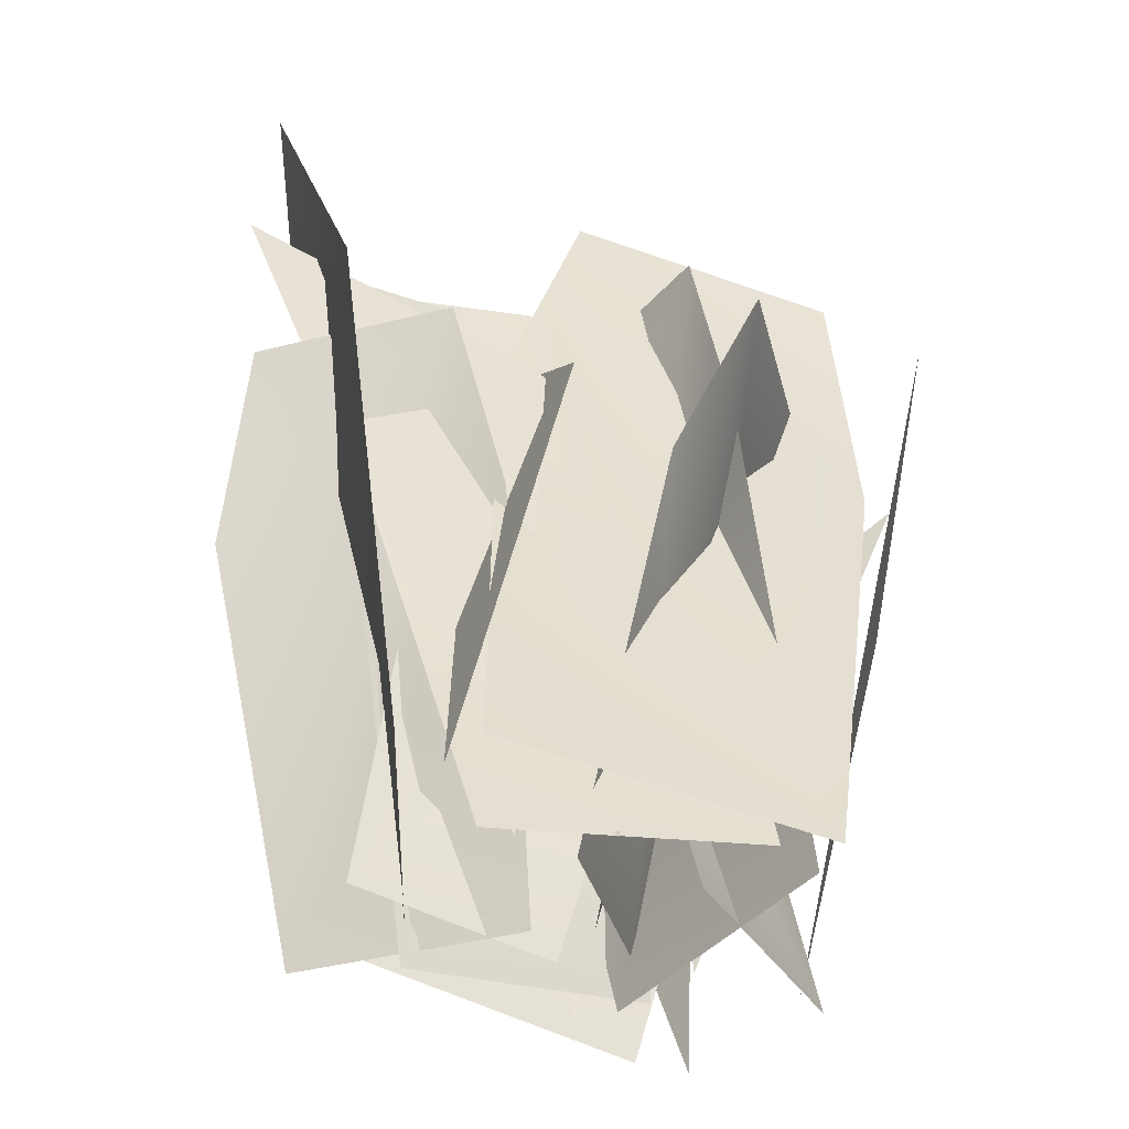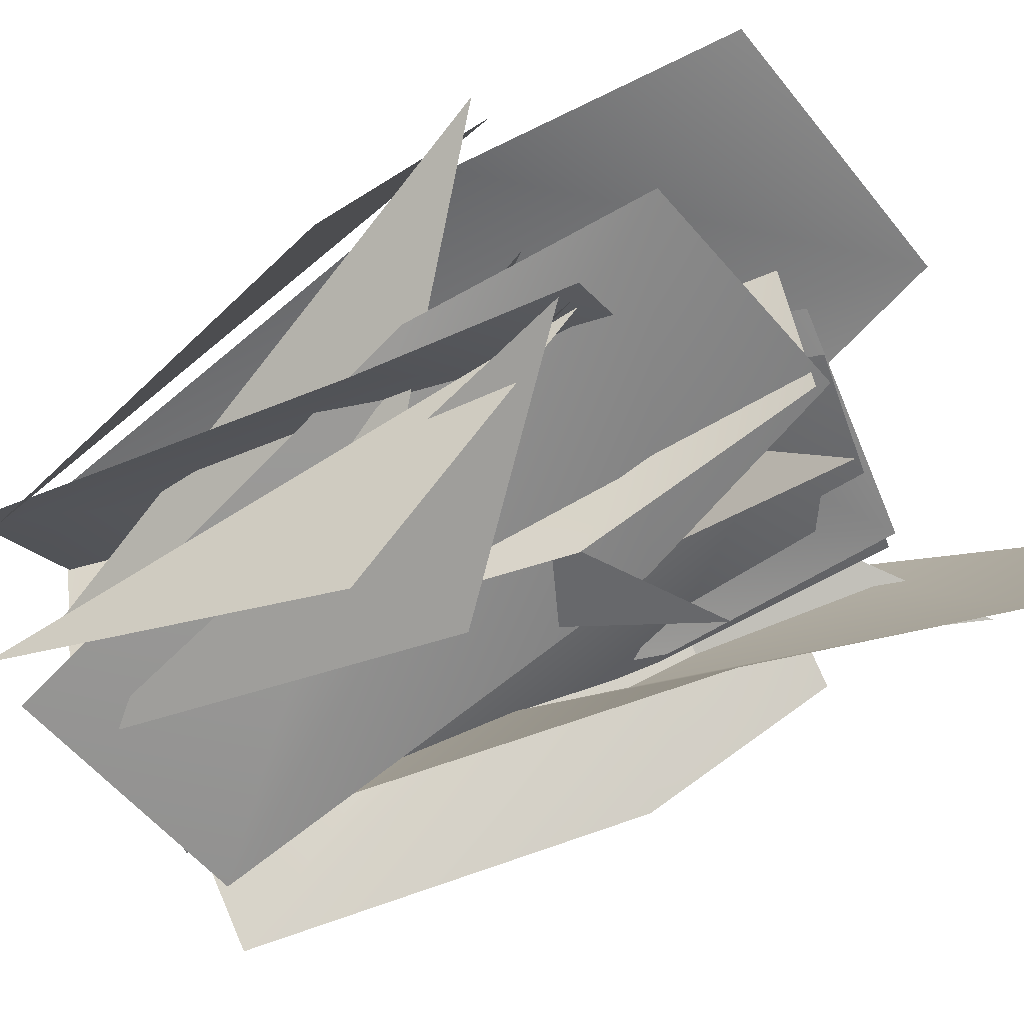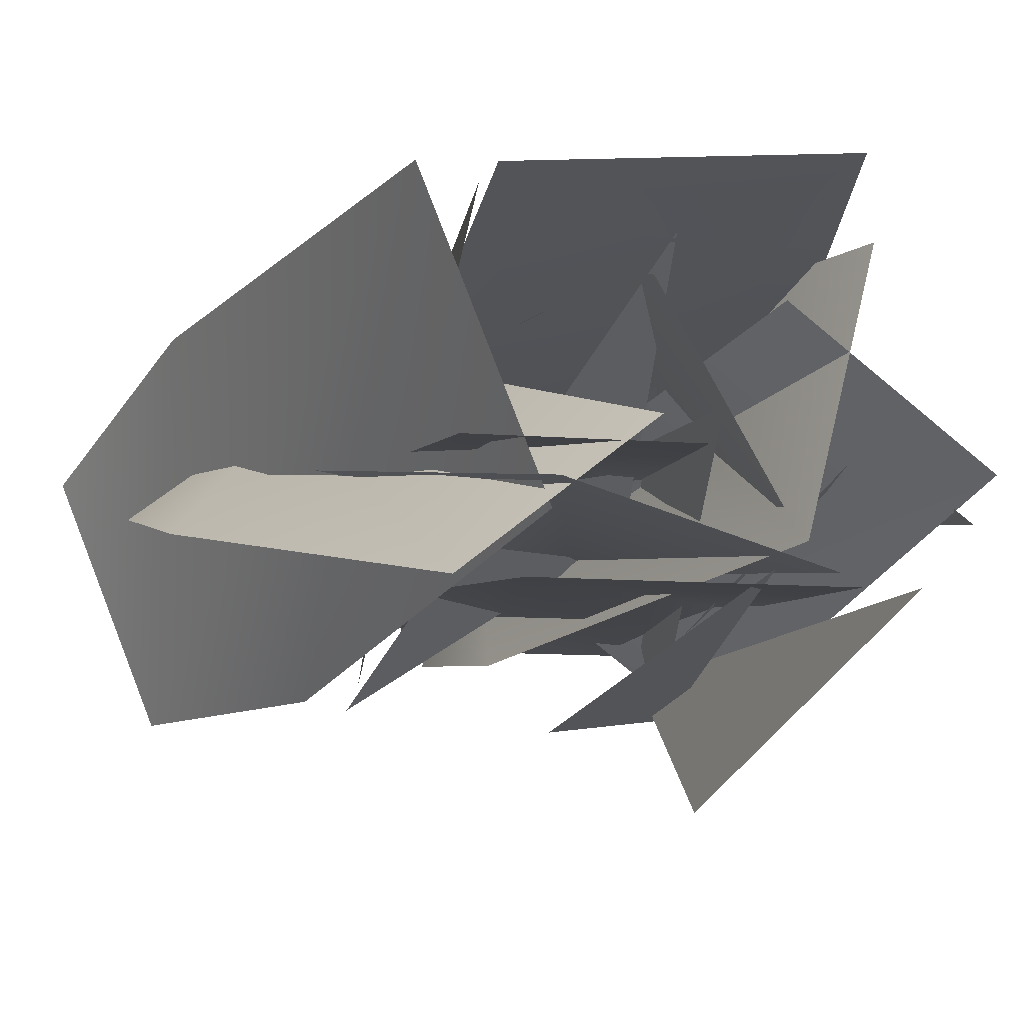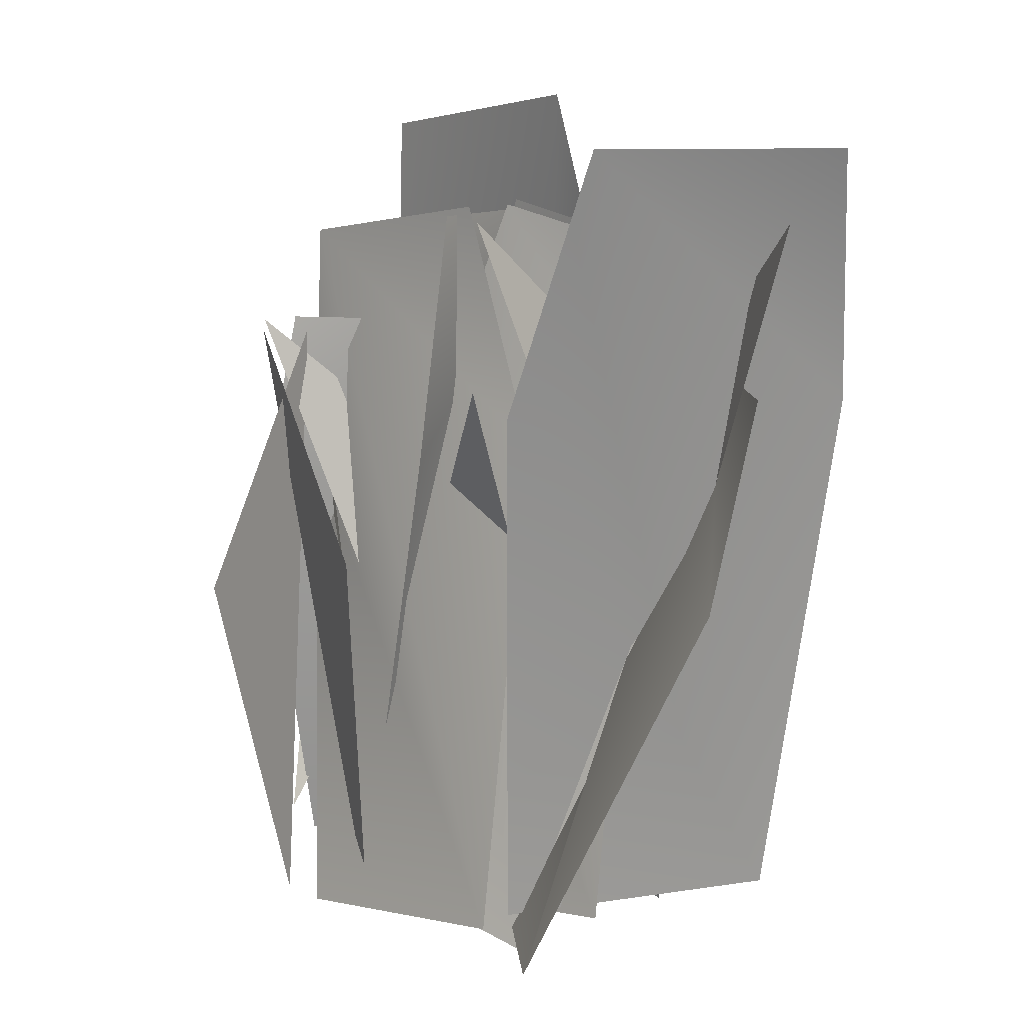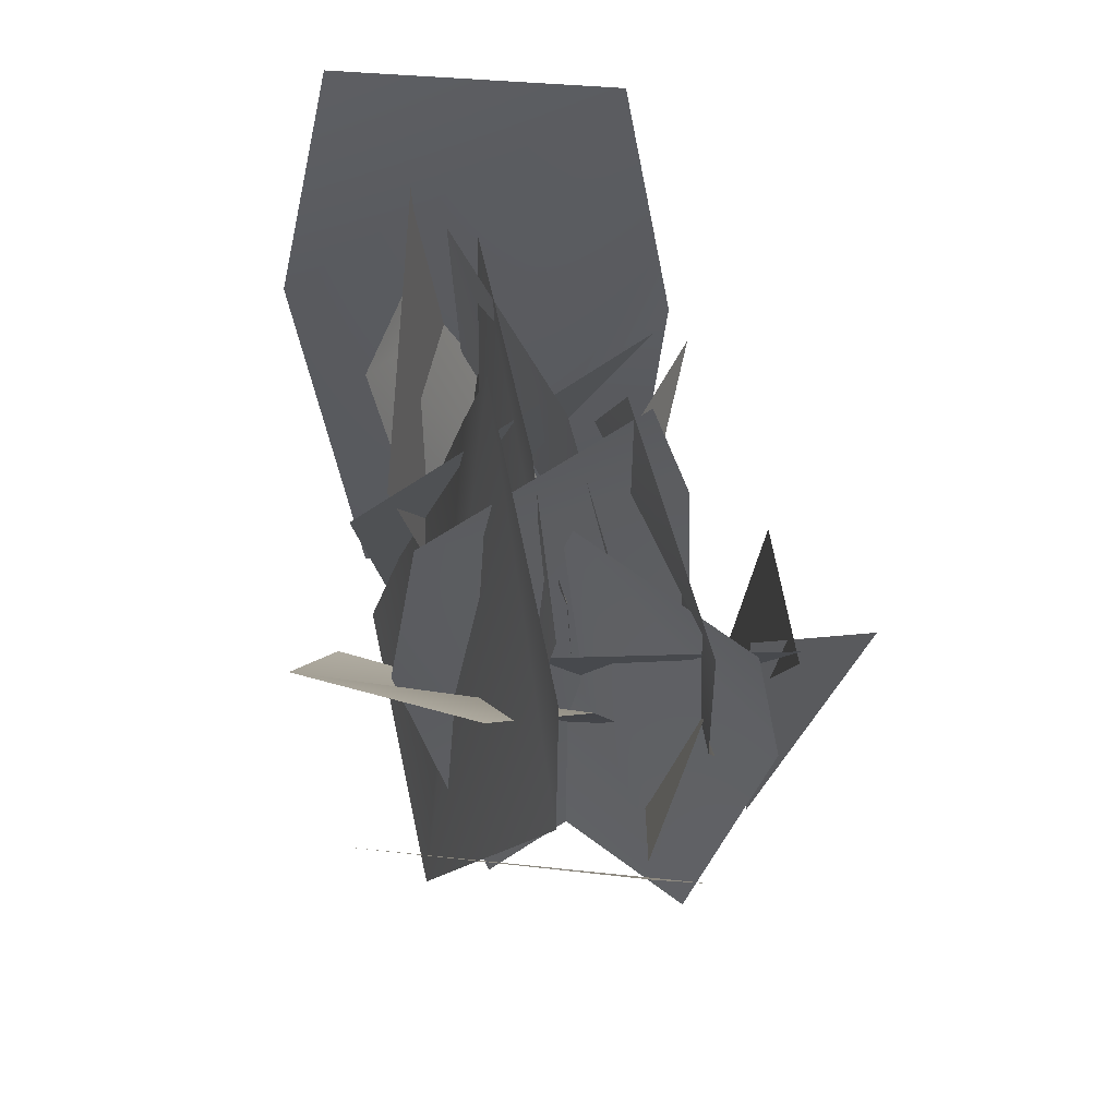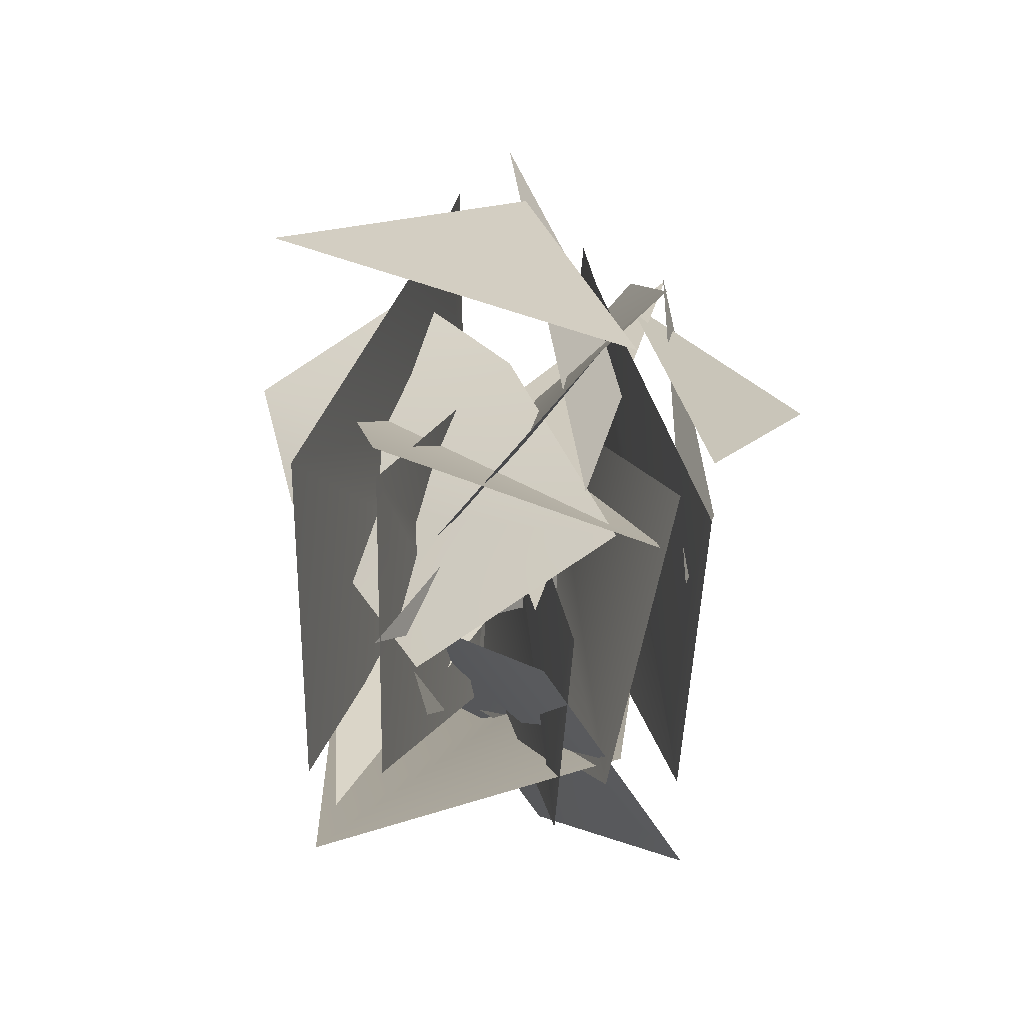
<metadata>
{"format":"obj","ext":"obj","renderer":"f3d","projection":"perspective","resolution":1024,"background":"white","views":[{"elev":-43.4,"azim":156.3,"up":"+Z"},{"elev":-59.0,"azim":-58.3,"up":"+Y"},{"elev":-15.5,"azim":160.9,"up":"+Y"},{"elev":11.5,"azim":45.2,"up":"+Z"},{"elev":68.7,"azim":-108.4,"up":"+Z"},{"elev":-72.8,"azim":-95.5,"up":"+Z"}]}
</metadata>
<code>
o Untitled.001_WaterReedsOne100
v 0.3277 0.5998 3.101
v -1.073 1.398 -0.1467
v -0.1652 0.5896 4.604
v 0.6621 -0.6281 2.962
v 0.9861 1.15 0.03089
v 1.178 -0.5317 4.369
v -1.773 0.8016 2.815
v 1.421 1.247 2.942
v -0.707 0.09867 2.734
v 0.409 -0.2549 -0.1795
v -0.192 0.2201 3.997
v -1.54 -0.09447 2.429
v 0.4744 -0.6325 0.08138
v -1.5 -0.06227 3.797
v -0.6954 1.327 2.596
v -0.7825 -0.3962 -0.02674
v -0.5997 1.099 3.943
v 0.9906 0.3101 2.437
v -0.9708 1.001 0.08498
v 0.9509 0.3013 3.806
v 0.2831 -0.09447 2.705
v -0.8241 0.4848 2.716
v -0.2096 -0.4519 2.596
v 1.068 0.4047 2.339
v 0.3933 0.9051 1.984
v 0.8379 -0.6841 -0.06437
v 0.747 0.9919 3.072
v -0.3436 0.4294 2.177
v -1.721 -0.009214 -0.02025
v -0.4945 0.2872 3.306
v -0.2304 1.527 1.918
v -0.762 -0.1925 0.1705
v -0.6122 1.813 2.903
v 1.592 -0.06933 1.964
v -1.597 -0.4751 2.177
v -1.087 0.3653 2.217
v -0.7122 0.3546 1.792
v 0.7714 -0.04161 0.06343
v -0.6824 0.3783 2.8
v 0.6306 0.3546 1.996
v 0.1059 -0.3122 3.943
v 0.7187 1.064 -0.02674
v 0.1872 1.285 2.596
v -1.669 0.7534 4.402
v 1.739 0.8045 4.352
v 0.4103 -0.6373 3.072
v -0.1782 0.9346 -0.06437
v -0.7141 0.1221 1.964
v 1.726 0.3562 3.985
v 0.2114 0.649 0.02933
v 0.2462 1.054 2.684
v 0.596 1.216 0.07748
v -0.1939 -0.07896 3.998
v 1.083 0.423 3.716
v -0.3473 0.4431 4.008
v -0.2678 -0.18 3.945
v 0.3637 -0.3331 0.05044
v -1.006 -0.4801 0.1319
v -0.9749 -0.614 -0.1414
v -1.151 1.023 -0.02951
v 0.4697 0.8437 -0.1393
v -1.549 1.813 2.903
v -1.699 -0.1925 0.1705
v -2.024 0.3653 2.217
v -1.434 -0.555 3.306
v -0.4025 0.1729 -0.02025
v -0.6904 0.5599 2.177
v -1.294 -0.3472 3.239
v -1.261 -0.5921 -0.1449
v -1.036 -1.278 1.876
v -2.149 0.4678 3.187
v -1.013 -0.0117 0.02611
v -1.108 -0.3227 2.147
v -1.469 -0.5371 3.24
v -0.6144 -0.5393 -0.04277
v -0.3433 -0.8885 2.057
v -1.4 -0.3495 3.308
v 1.598 0.2836 3.063
v -1.237 0.9873 3.112
v -0.7162 0.6973 -0.02257
v -0.1064 0.1019 -0.05422
v 0.2793 0.366 2.947
v -0.0691 0.7233 -0.06187
v -0.2958 -0.02798 -0.1006
f 1 2 3
f 4 5 6
f 7 3 2
f 8 6 5
f 9 10 11
f 12 13 14
f 15 16 17
f 18 19 20
f 21 14 13
f 22 20 19
f 23 17 16
f 24 11 10
f 25 26 27
f 28 29 30
f 31 32 33
f 34 27 26
f 35 30 29
f 36 33 32
f 37 38 39
f 40 39 38
f 41 42 43
f 3 7 44
f 6 8 45
f 46 47 48
f 49 50 51
f 2 1 52
f 14 21 53
f 11 24 54
f 20 22 55
f 17 23 56
f 5 4 57
f 10 9 58
f 13 12 59
f 16 15 60
f 19 18 61
f 62 63 64
f 65 66 67
f 68 69 70
f 71 72 73
f 74 75 76
f 30 35 77
f 27 34 78
f 33 36 79
f 29 28 80
f 26 25 81
f 39 40 82
f 32 31 83
f 38 37 84

</code>
